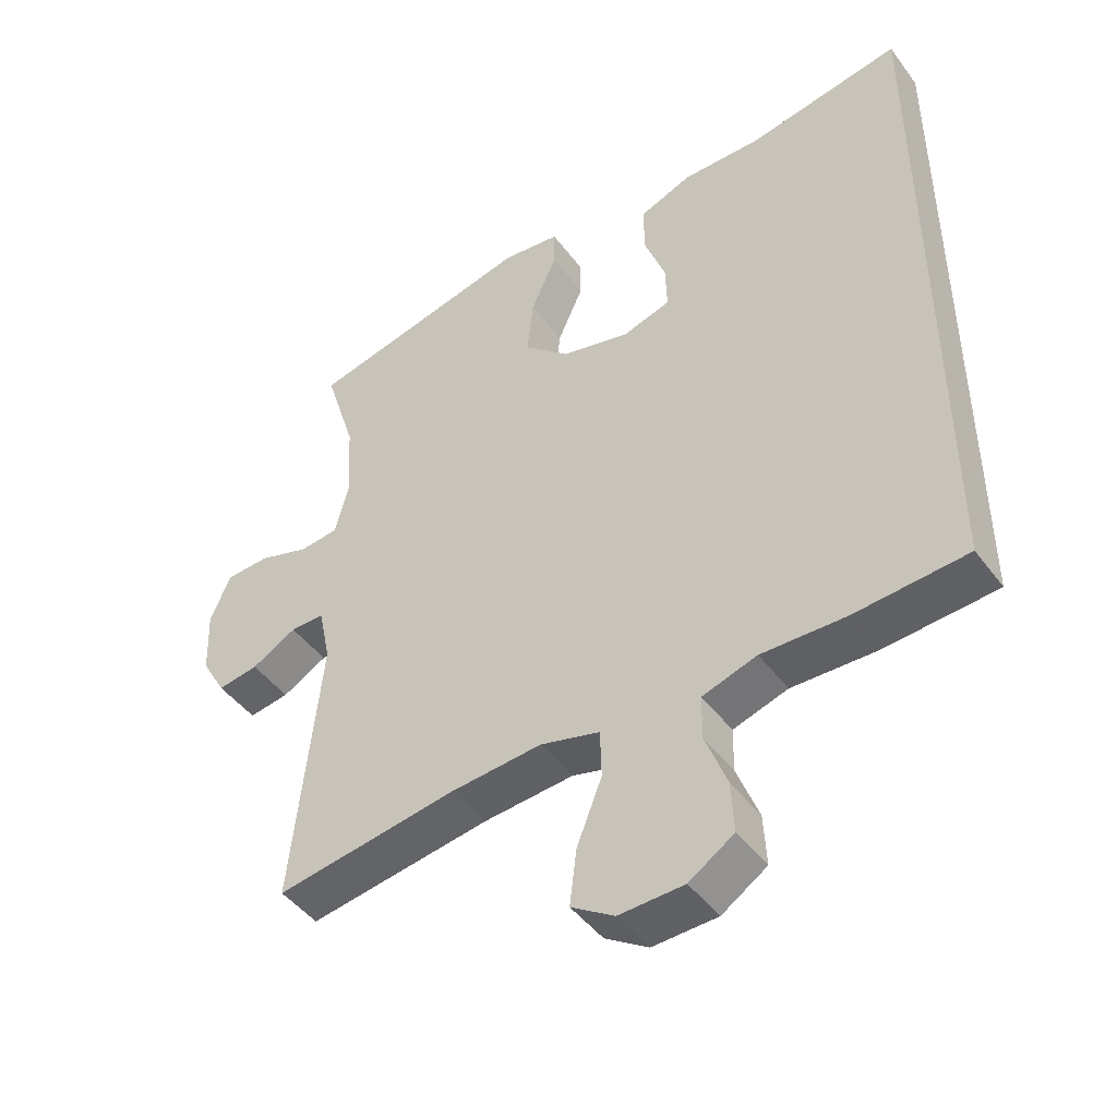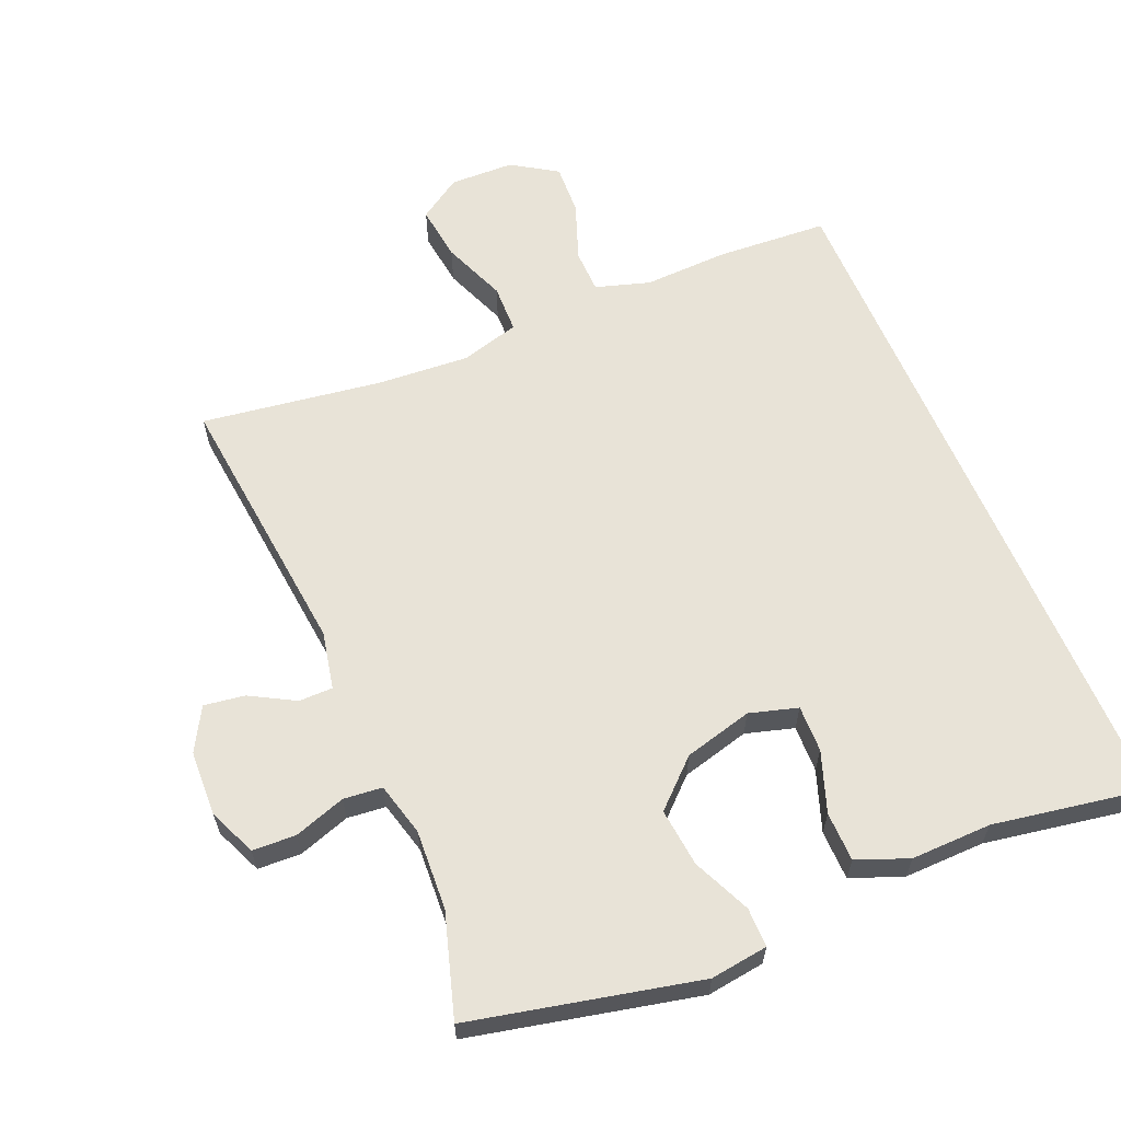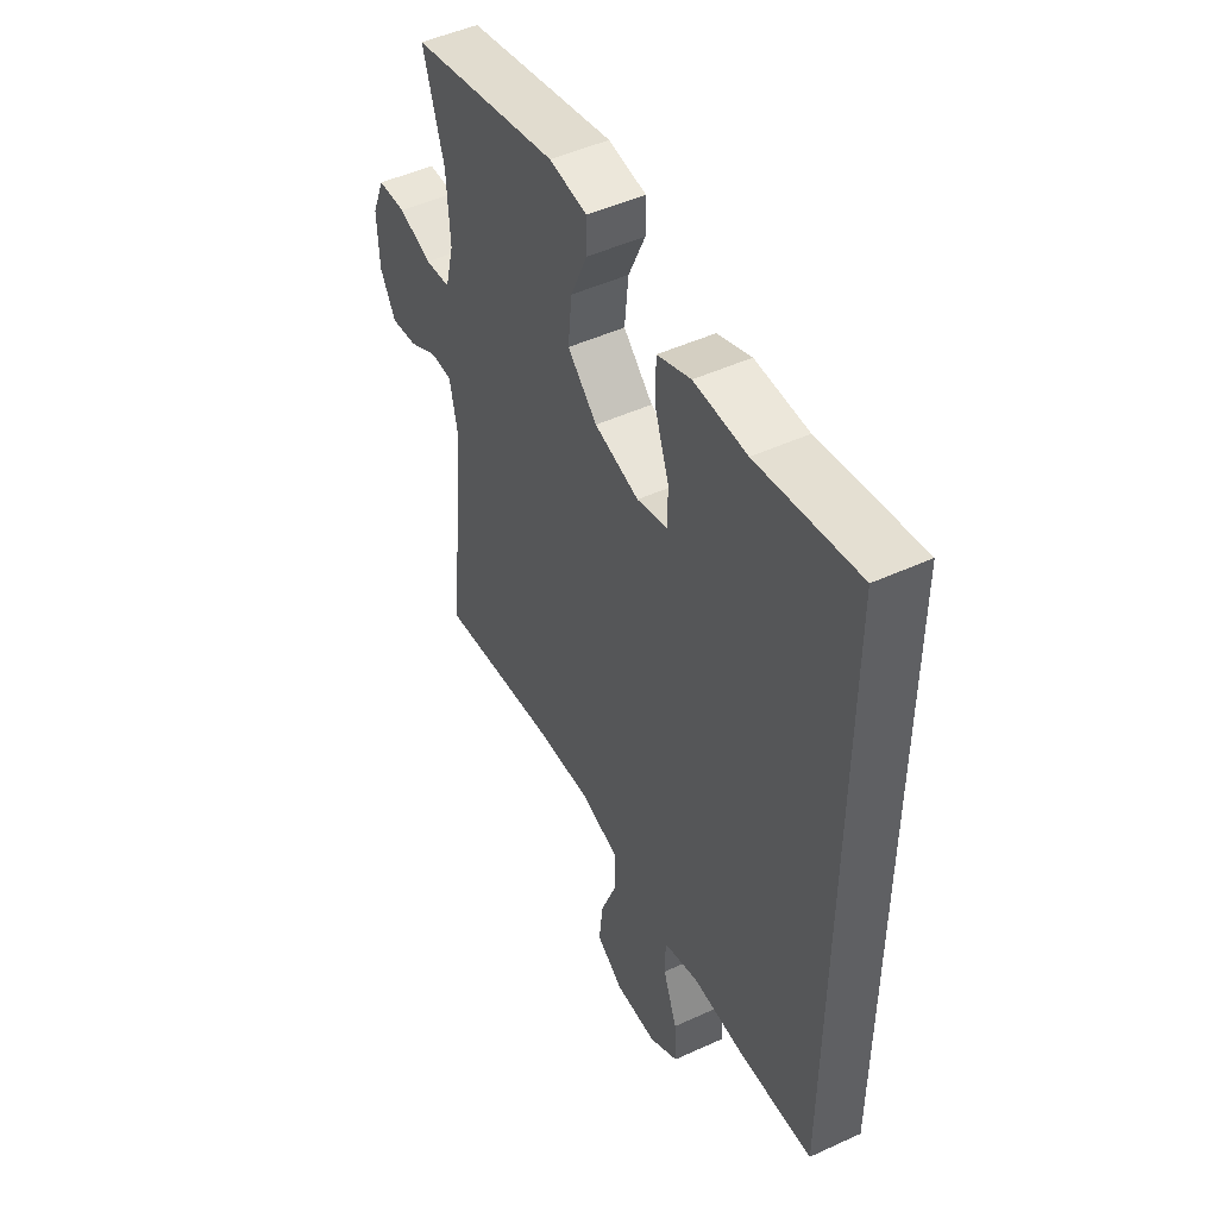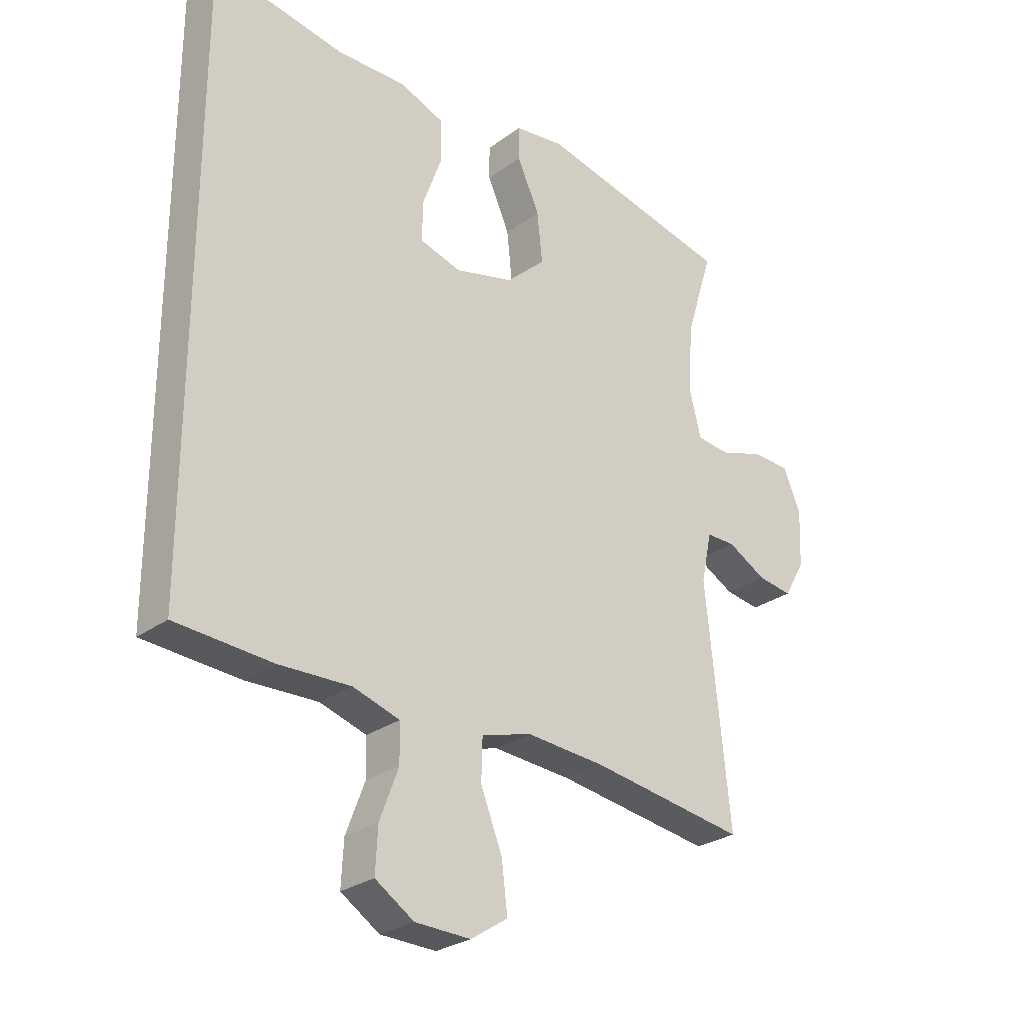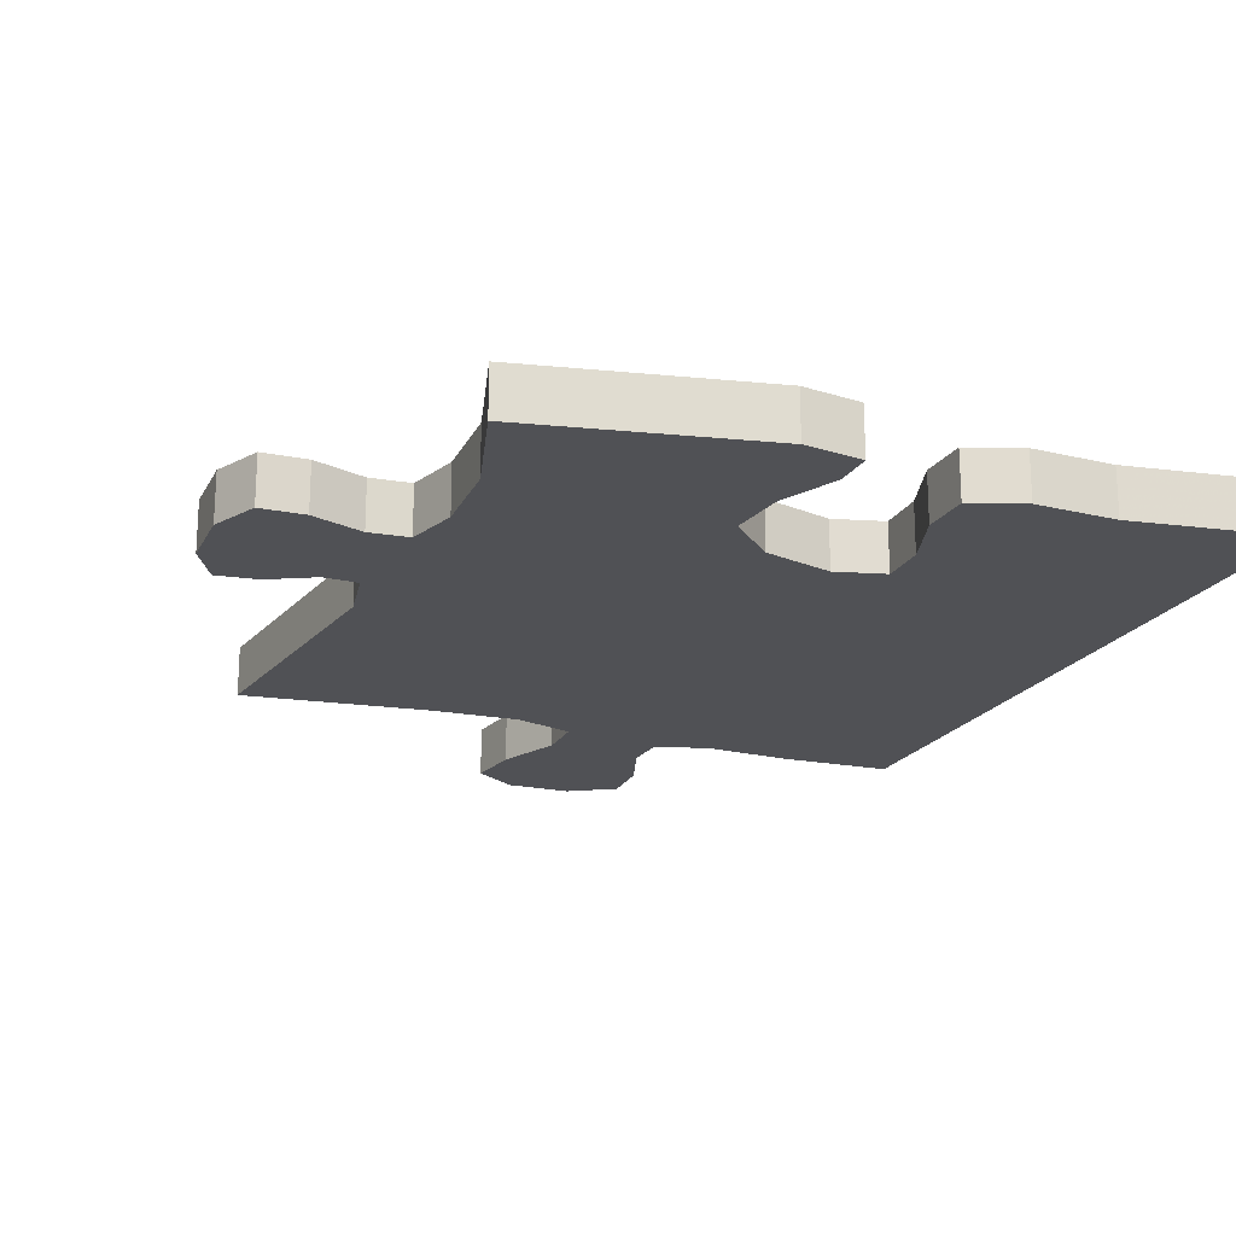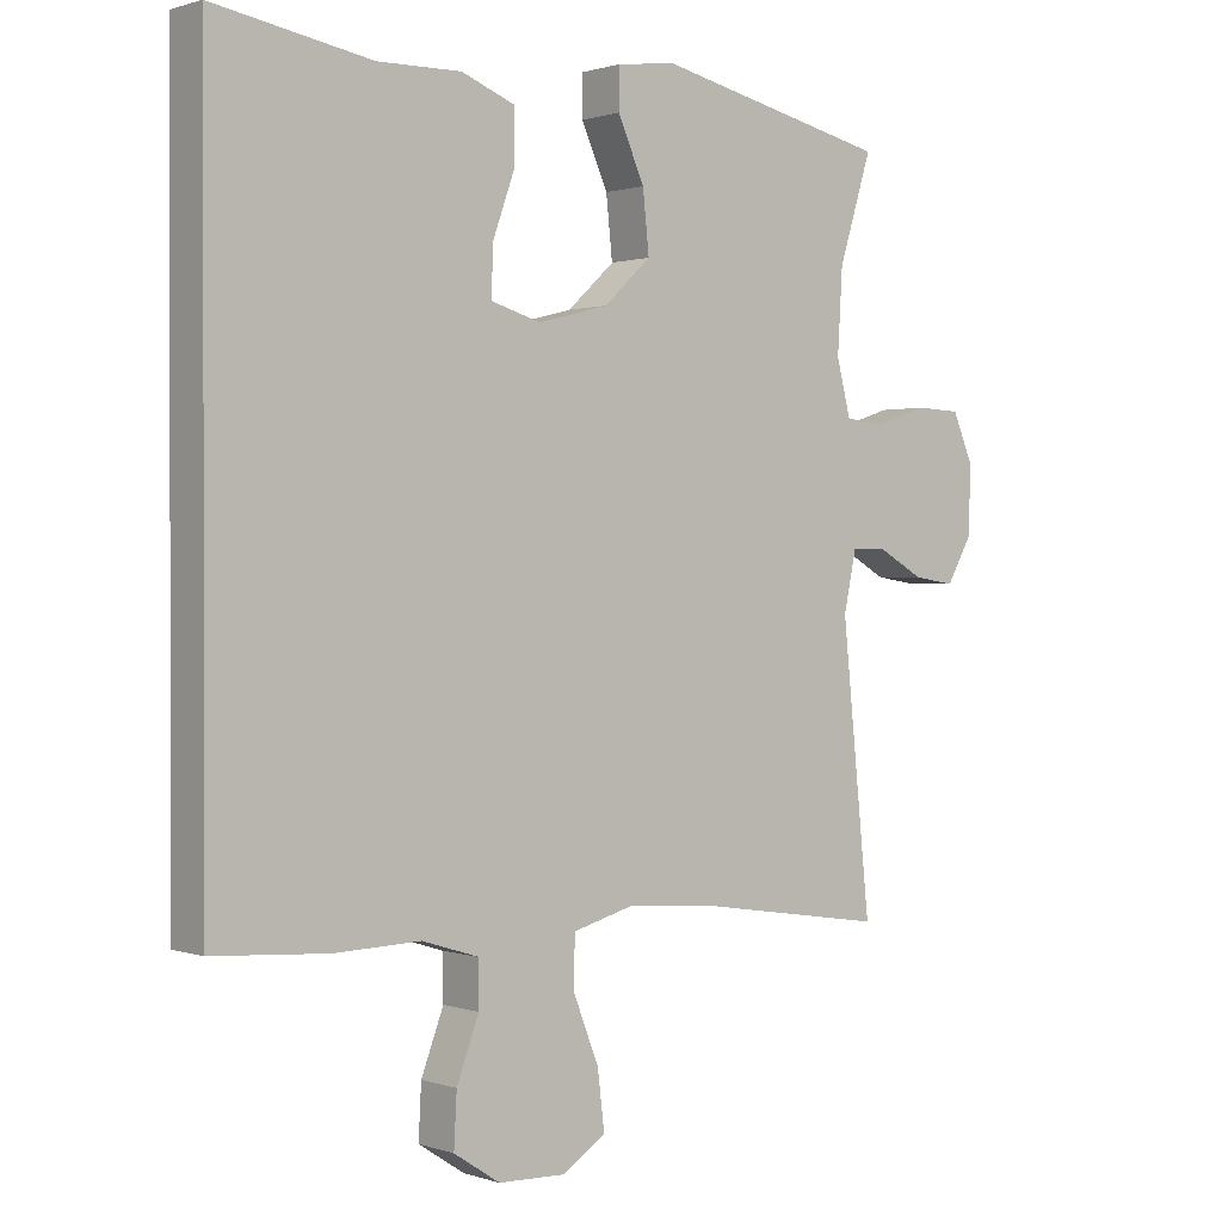
<metadata>
{"format":"obj","ext":"obj","renderer":"f3d","projection":"perspective","resolution":1024,"background":"white","views":[{"elev":-46.0,"azim":34.5,"up":"+Z"},{"elev":62.0,"azim":-23.1,"up":"+Y"},{"elev":48.8,"azim":63.0,"up":"+Z"},{"elev":-27.3,"azim":138.2,"up":"+Z"},{"elev":-20.2,"azim":-23.1,"up":"+Y"},{"elev":0.7,"azim":140.5,"up":"+Z"}]}
</metadata>
<code>
v -0.5 0.07 -0.5
v -0.459 0.07 -0.1
v -0.477 0.07 -0.015
v -0.527 0.07 -0.015
v -0.593 0.07 -0.052
v -0.653 0.07 -0.061
v -0.689 0.07 0.002
v -0.693 0.07 0.099
v -0.663 0.07 0.169
v -0.599 0.07 0.172
v -0.523 0.07 0.147
v -0.466 0.07 0.153
v -0.446 0.07 0.231
v -0.453 0.07 0.349
v -0.5 0.07 0.5
v -0.165 0.07 0.576
v -0.08 0.07 0.565
v -0.08 0.07 0.507
v -0.118 0.07 0.422
v -0.127 0.07 0.336
v -0.06 0.07 0.274
v 0.041 0.07 0.248
v 0.112 0.07 0.269
v 0.11 0.07 0.338
v 0.078 0.07 0.427
v 0.079 0.07 0.5
v 0.155 0.07 0.53
v 0.274 0.07 0.528
v 0.5 0.07 0.568
v 0.5 0.07 -0.46
v 0.335 0.07 -0.471
v 0.212 0.07 -0.467
v 0.132 0.07 -0.492
v 0.131 0.07 -0.556
v 0.163 0.07 -0.641
v 0.167 0.07 -0.716
v 0.101 0.07 -0.759
v 0.006 0.07 -0.762
v -0.057 0.07 -0.721
v -0.047 0.07 -0.639
v -0.01 0.07 -0.545
v -0.012 0.07 -0.474
v -0.099 0.07 -0.45
v -0.233 0.07 -0.46
v -0.5 0 -0.5
v -0.459 0 -0.1
v -0.477 0 -0.015
v -0.527 0 -0.015
v -0.593 0 -0.052
v -0.653 0 -0.061
v -0.689 0 0.002
v -0.693 0 0.099
v -0.663 0 0.169
v -0.599 0 0.172
v -0.523 0 0.147
v -0.466 0 0.153
v -0.446 0 0.231
v -0.453 0 0.349
v -0.5 0 0.5
v -0.165 0 0.576
v -0.08 0 0.565
v -0.08 0 0.507
v -0.118 0 0.422
v -0.127 0 0.336
v -0.06 0 0.274
v 0.041 0 0.248
v 0.112 0 0.269
v 0.11 0 0.338
v 0.078 0 0.427
v 0.079 0 0.5
v 0.155 0 0.53
v 0.274 0 0.528
v 0.5 0 0.568
v 0.5 0 -0.46
v 0.335 0 -0.471
v 0.212 0 -0.467
v 0.132 0 -0.492
v 0.131 0 -0.556
v 0.163 0 -0.641
v 0.167 0 -0.716
v 0.101 0 -0.759
v 0.006 0 -0.762
v -0.057 0 -0.721
v -0.047 0 -0.639
v -0.01 0 -0.545
v -0.012 0 -0.474
v -0.099 0 -0.45
v -0.233 0 -0.46
f 38 39 40 41
f 38 41 42
f 37 38 42
f 34 35 36 37
f 33 34 37 42
f 32 33 42 43
f 28 29 30 31
f 28 31 32 43
f 24 25 26 27
f 23 24 27 28
f 16 17 18 19
f 14 15 16 19
f 13 14 19 20
f 12 13 20 21
f 8 9 10 11
f 8 11 12
f 7 8 12
f 4 5 6 7
f 3 4 7 12
f 2 3 12 21
f 44 1 2 21
f 23 28 43 44
f 22 23 44
f 21 22 44
f 85 84 83 82
f 86 85 82
f 86 82 81
f 81 80 79 78
f 86 81 78 77
f 87 86 77 76
f 75 74 73 72
f 87 76 75 72
f 71 70 69 68
f 72 71 68 67
f 63 62 61 60
f 63 60 59 58
f 64 63 58 57
f 65 64 57 56
f 55 54 53 52
f 56 55 52
f 56 52 51
f 51 50 49 48
f 56 51 48 47
f 65 56 47 46
f 65 46 45 88
f 88 87 72 67
f 88 67 66
f 88 66 65
f 1 45 46 2
f 2 46 47 3
f 3 47 48 4
f 4 48 49 5
f 5 49 50 6
f 6 50 51 7
f 7 51 52 8
f 8 52 53 9
f 9 53 54 10
f 10 54 55 11
f 11 55 56 12
f 12 56 57 13
f 13 57 58 14
f 14 58 59 15
f 15 59 60 16
f 16 60 61 17
f 17 61 62 18
f 18 62 63 19
f 19 63 64 20
f 20 64 65 21
f 21 65 66 22
f 22 66 67 23
f 23 67 68 24
f 24 68 69 25
f 25 69 70 26
f 26 70 71 27
f 27 71 72 28
f 28 72 73 29
f 29 73 74 30
f 30 74 75 31
f 31 75 76 32
f 32 76 77 33
f 33 77 78 34
f 34 78 79 35
f 35 79 80 36
f 36 80 81 37
f 37 81 82 38
f 38 82 83 39
f 39 83 84 40
f 40 84 85 41
f 41 85 86 42
f 42 86 87 43
f 43 87 88 44
f 44 88 45 1

</code>
